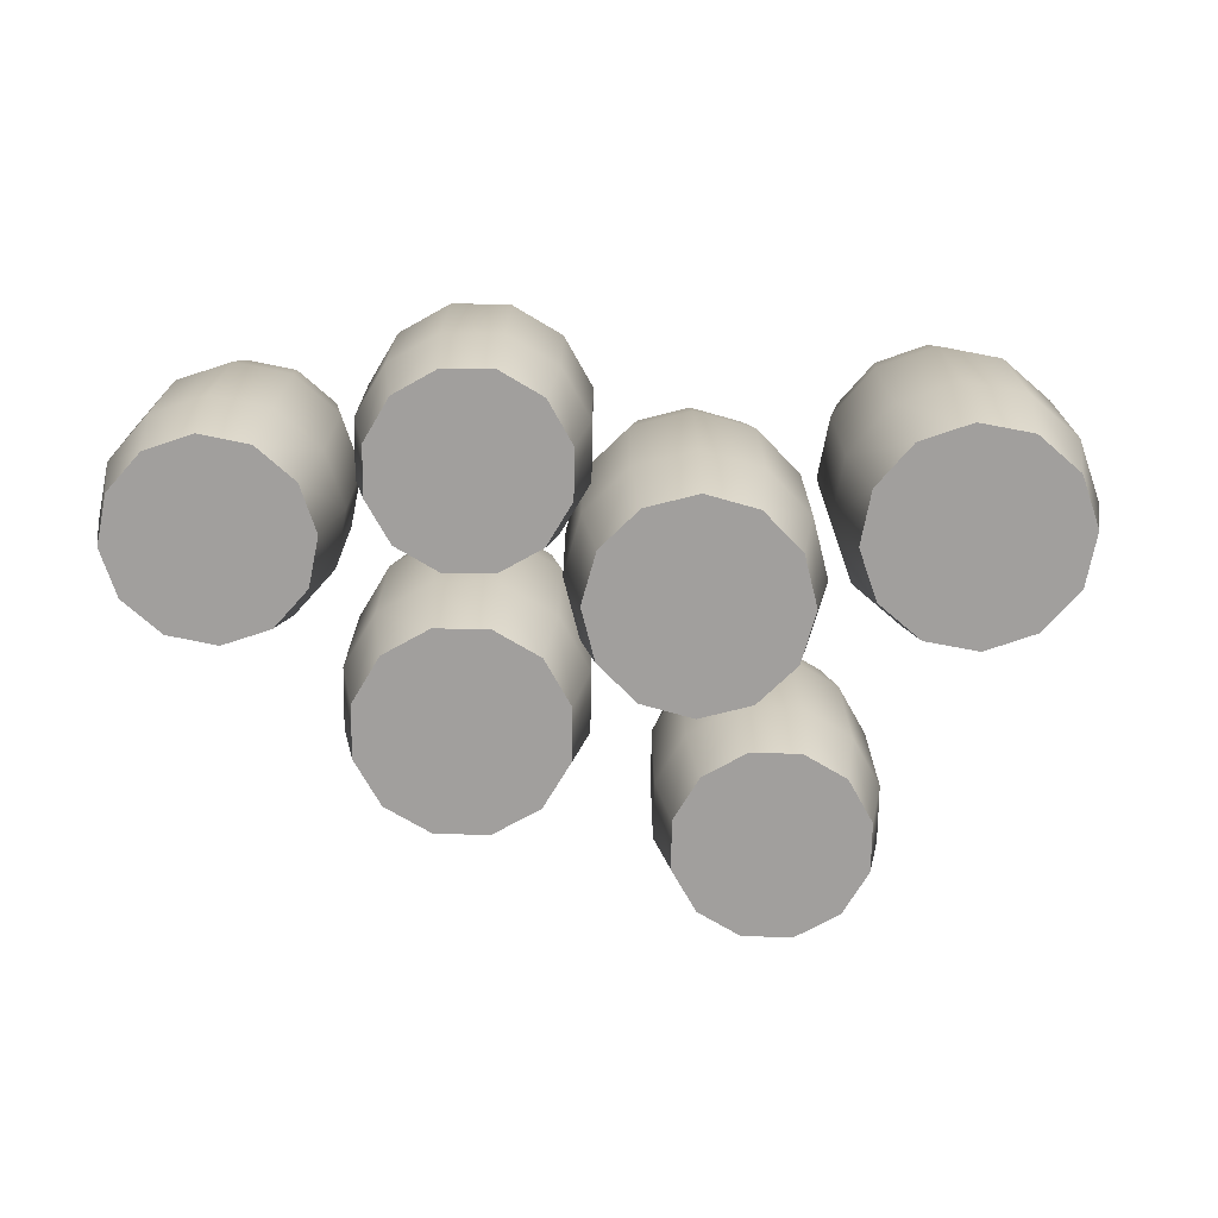
<metadata>
{"format":"obj","ext":"obj","renderer":"f3d","projection":"perspective","resolution":1024,"background":"white","views":[{"elev":-71.5,"azim":4.5,"up":"+Y"}]}
</metadata>
<code>
v -0.8029 0.6874 -0.2358
v -0.752 0.9487 -0.2272
v -0.7366 0.9487 -0.06277
v -0.785 0.6874 -0.04481
v -0.641 0.9487 0.07191
v -0.6739 0.6874 0.1117
v -0.7229 0.6874 -0.4102
v -0.6832 0.9487 -0.3773
v -0.5665 0.6874 -0.5213
v -0.5485 0.9487 -0.4729
v -0.3754 0.6874 -0.5392
v -0.3841 0.9487 -0.4883
v -0.2011 0.6874 -0.4592
v -0.234 0.9487 -0.4195
v -0.8029 0.2372 -0.2358
v -0.785 0.2372 -0.04481
v -0.6739 0.2372 0.1117
v -0.2011 0.2372 -0.4592
v -0.3754 0.2372 -0.5392
v -0.5665 0.2372 -0.5213
v -0.7229 0.2372 -0.4102
v -0.752 -0.02404 -0.2272
v -0.7366 -0.02404 -0.06277
v -0.641 -0.02404 0.07191
v -0.234 -0.02404 -0.4195
v -0.3841 -0.02404 -0.4883
v -0.5485 -0.02404 -0.4729
v -0.6832 -0.02404 -0.3773
v -0.641 -0.02404 0.07191
v -0.752 -0.02404 -0.2272
v -0.7366 -0.02404 -0.06277
v -0.5485 -0.02404 -0.4729
v -0.6832 -0.02404 -0.3773
v -0.234 -0.02404 -0.4195
v -0.3841 -0.02404 -0.4883
v -0.752 0.9487 -0.2272
v -0.6832 0.9487 -0.3773
v -0.5485 0.9487 -0.4729
v -0.641 0.9487 0.07191
v -0.7366 0.9487 -0.06277
v -0.234 0.9487 -0.4195
v -0.3841 0.9487 -0.4883
v -0.3085 0.6874 0.1737
v -0.4996 0.6874 0.1916
v -0.4909 0.9487 0.1408
v -0.3265 0.9487 0.1253
v -0.641 0.9487 0.07191
v -0.6739 0.6874 0.1117
v -0.1521 0.6874 0.06267
v -0.1918 0.9487 0.02974
v -0.07209 0.6874 -0.1117
v -0.123 0.9487 -0.1204
v -0.09002 0.6874 -0.3027
v -0.1384 0.9487 -0.2848
v -0.2011 0.6874 -0.4592
v -0.234 0.9487 -0.4195
v -0.3085 0.2372 0.1737
v -0.4996 0.2372 0.1916
v -0.6739 0.2372 0.1117
v -0.2011 0.2372 -0.4592
v -0.09002 0.2372 -0.3027
v -0.07209 0.2372 -0.1117
v -0.1521 0.2372 0.06267
v -0.3265 -0.02404 0.1253
v -0.4909 -0.02404 0.1408
v -0.641 -0.02404 0.07191
v -0.234 -0.02404 -0.4195
v -0.1384 -0.02404 -0.2848
v -0.123 -0.02404 -0.1204
v -0.1918 -0.02404 0.02974
v -0.4909 -0.02404 0.1408
v -0.3265 -0.02404 0.1253
v -0.641 -0.02404 0.07191
v -0.123 -0.02404 -0.1204
v -0.234 -0.02404 -0.4195
v -0.1384 -0.02404 -0.2848
v -0.1918 -0.02404 0.02974
v -0.4909 0.9487 0.1408
v -0.641 0.9487 0.07191
v -0.3265 0.9487 0.1253
v -0.234 0.9487 -0.4195
v -0.123 0.9487 -0.1204
v -0.1384 0.9487 -0.2848
v -0.1918 0.9487 0.02974
v -0.902 0.6497 0.1298
v -0.9254 0.8967 0.1726
v -1.077 0.8967 0.1356
v -1.078 0.6497 0.08678
v -1.227 0.8967 0.1793
v -1.252 0.6497 0.1376
v -0.7709 0.6497 0.2551
v -0.8126 0.8967 0.2804
v -0.72 0.6497 0.4292
v -0.7688 0.8967 0.4303
v -0.763 0.6497 0.6053
v -0.8058 0.8967 0.5819
v -0.8884 0.6497 0.7364
v -0.9137 0.8967 0.6947
v -0.902 0.2242 0.1298
v -1.078 0.2242 0.08678
v -1.252 0.2242 0.1376
v -0.8884 0.2242 0.7364
v -0.763 0.2242 0.6053
v -0.72 0.2242 0.4292
v -0.7709 0.2242 0.2551
v -0.9254 -0.02272 0.1726
v -1.077 -0.02272 0.1356
v -1.227 -0.02272 0.1793
v -0.9137 -0.02272 0.6947
v -0.8058 -0.02272 0.5819
v -0.7688 -0.02272 0.4303
v -0.8126 -0.02272 0.2804
v -1.227 -0.02272 0.1793
v -0.9254 -0.02272 0.1726
v -1.077 -0.02272 0.1356
v -0.7688 -0.02272 0.4303
v -0.8126 -0.02272 0.2804
v -0.9137 -0.02272 0.6947
v -0.8058 -0.02272 0.5819
v -0.9254 0.8967 0.1726
v -0.8126 0.8967 0.2804
v -0.7688 0.8967 0.4303
v -1.227 0.8967 0.1793
v -1.077 0.8967 0.1356
v -0.9137 0.8967 0.6947
v -0.8058 0.8967 0.5819
v -1.421 0.6497 0.4449
v -1.378 0.6497 0.2687
v -1.335 0.8967 0.2921
v -1.372 0.8967 0.4438
v -1.227 0.8967 0.1793
v -1.252 0.6497 0.1376
v -1.37 0.6497 0.6189
v -1.328 0.8967 0.5936
v -1.239 0.6497 0.7442
v -1.215 0.8967 0.7015
v -1.421 0.2242 0.4449
v -1.378 0.2242 0.2687
v -1.252 0.2242 0.1376
v -1.239 0.2242 0.7442
v -1.37 0.2242 0.6189
v -1.372 -0.02272 0.4438
v -1.335 -0.02272 0.2921
v -1.227 -0.02272 0.1793
v -1.215 -0.02272 0.7015
v -1.328 -0.02272 0.5936
v -0.8884 0.6497 0.7364
v -1.062 0.6497 0.7872
v -1.064 0.8967 0.7385
v -0.9137 0.8967 0.6947
v -1.215 0.8967 0.7015
v -1.239 0.6497 0.7442
v -0.8884 0.2242 0.7364
v -1.062 0.2242 0.7872
v -1.239 0.2242 0.7442
v -0.9137 -0.02272 0.6947
v -1.064 -0.02272 0.7385
v -1.215 -0.02272 0.7015
v -1.335 -0.02272 0.2921
v -1.372 -0.02272 0.4438
v -1.227 -0.02272 0.1793
v -1.215 -0.02272 0.7015
v -0.9137 -0.02272 0.6947
v -1.064 -0.02272 0.7385
v -1.328 -0.02272 0.5936
v -1.335 0.8967 0.2921
v -1.227 0.8967 0.1793
v -1.372 0.8967 0.4438
v -0.9137 0.8967 0.6947
v -1.215 0.8967 0.7015
v -1.064 0.8967 0.7385
v -1.328 0.8967 0.5936
v -0.6668 0.6348 0.6924
v -0.6221 0.8761 0.6758
v -0.5338 0.8761 0.8001
v -0.5642 0.6348 0.8368
v -0.3952 0.8761 0.8637
v -0.4032 0.6348 0.9107
v -0.6833 0.6348 0.516
v -0.6363 0.8761 0.5239
v -0.6095 0.6348 0.3549
v -0.5728 0.8761 0.3853
v -0.465 0.6348 0.2524
v -0.4484 0.8761 0.297
v -0.2886 0.6348 0.2358
v -0.2966 0.8761 0.2828
v -0.6668 0.2191 0.6924
v -0.5642 0.2191 0.8368
v -0.4032 0.2191 0.9107
v -0.2886 0.2191 0.2358
v -0.465 0.2191 0.2524
v -0.6095 0.2191 0.3549
v -0.6833 0.2191 0.516
v -0.6221 -0.0222 0.6758
v -0.5338 -0.0222 0.8001
v -0.3952 -0.0222 0.8637
v -0.2966 -0.0222 0.2828
v -0.4484 -0.0222 0.297
v -0.5728 -0.0222 0.3853
v -0.6363 -0.0222 0.5239
v -0.3952 -0.0222 0.8637
v -0.6221 -0.0222 0.6758
v -0.5338 -0.0222 0.8001
v -0.5728 -0.0222 0.3853
v -0.6363 -0.0222 0.5239
v -0.2966 -0.0222 0.2828
v -0.4484 -0.0222 0.297
v -0.6221 0.8761 0.6758
v -0.6363 0.8761 0.5239
v -0.5728 0.8761 0.3853
v -0.3952 0.8761 0.8637
v -0.5338 0.8761 0.8001
v -0.2966 0.8761 0.2828
v -0.4484 0.8761 0.297
v -0.08229 0.6348 0.7916
v -0.2268 0.6348 0.8941
v -0.2434 0.8761 0.8494
v -0.119 0.8761 0.7611
v -0.3952 0.8761 0.8637
v -0.4032 0.6348 0.9107
v -0.08229 0.2191 0.7916
v -0.2268 0.2191 0.8941
v -0.4032 0.2191 0.9107
v -0.119 -0.0222 0.7611
v -0.2434 -0.0222 0.8494
v -0.3952 -0.0222 0.8637
v -0.2886 0.6348 0.2358
v -0.1276 0.6348 0.3096
v -0.158 0.8761 0.3463
v -0.2966 0.8761 0.2828
v -0.0697 0.8761 0.4707
v -0.02501 0.6348 0.4541
v -0.05543 0.8761 0.6225
v -0.008441 0.6348 0.6305
v -0.119 0.8761 0.7611
v -0.08229 0.6348 0.7916
v -0.2886 0.2191 0.2358
v -0.1276 0.2191 0.3096
v -0.02501 0.2191 0.4541
v -0.008441 0.2191 0.6305
v -0.08229 0.2191 0.7916
v -0.2966 -0.0222 0.2828
v -0.158 -0.0222 0.3463
v -0.0697 -0.0222 0.4707
v -0.05543 -0.0222 0.6225
v -0.119 -0.0222 0.7611
v -0.2434 -0.0222 0.8494
v -0.119 -0.0222 0.7611
v -0.3952 -0.0222 0.8637
v -0.0697 -0.0222 0.4707
v -0.2966 -0.0222 0.2828
v -0.158 -0.0222 0.3463
v -0.05543 -0.0222 0.6225
v -0.2434 0.8761 0.8494
v -0.3952 0.8761 0.8637
v -0.119 0.8761 0.7611
v -0.2966 0.8761 0.2828
v -0.0697 0.8761 0.4707
v -0.158 0.8761 0.3463
v -0.05543 0.8761 0.6225
v 1.016 0.7023 -0.09909
v 1.016 0.9692 -0.04636
v 0.8533 0.9692 -0.001804
v 0.8266 0.7023 -0.04733
v 0.7346 0.9692 0.1181
v 0.6888 0.7023 0.09203
v 1.205 0.7023 -0.0494
v 1.179 0.9692 -0.003586
v 1.345 0.7023 0.08844
v 1.299 0.9692 0.1151
v 1.396 0.7023 0.2775
v 1.344 0.9692 0.2778
v 1.347 0.7023 0.4671
v 1.301 0.9692 0.441
v 1.016 0.2423 -0.09909
v 0.8266 0.2423 -0.04733
v 0.6888 0.2423 0.09203
v 1.347 0.2423 0.4671
v 1.396 0.2423 0.2775
v 1.345 0.2423 0.08844
v 1.205 0.2423 -0.0494
v 1.016 -0.02456 -0.04636
v 0.8533 -0.02456 -0.001804
v 0.7346 -0.02456 0.1181
v 1.301 -0.02456 0.441
v 1.344 -0.02456 0.2778
v 1.299 -0.02456 0.1151
v 1.179 -0.02456 -0.003586
v 0.7346 -0.02456 0.1181
v 1.016 -0.02456 -0.04636
v 0.8533 -0.02456 -0.001804
v 1.299 -0.02456 0.1151
v 1.179 -0.02456 -0.003586
v 1.301 -0.02456 0.441
v 1.344 -0.02456 0.2778
v 1.016 0.9692 -0.04636
v 1.179 0.9692 -0.003586
v 1.299 0.9692 0.1151
v 0.7346 0.9692 0.1181
v 0.8533 0.9692 -0.001804
v 1.301 0.9692 0.441
v 1.344 0.9692 0.2778
v 0.6909 0.7023 0.4707
v 0.6391 0.7023 0.2816
v 0.6918 0.9692 0.2813
v 0.7364 0.9692 0.4441
v 0.7346 0.9692 0.1181
v 0.6888 0.7023 0.09203
v 0.8302 0.7023 0.6085
v 0.8564 0.9692 0.5627
v 0.6909 0.2423 0.4707
v 0.6391 0.2423 0.2816
v 0.6888 0.2423 0.09203
v 0.8302 0.2423 0.6085
v 0.7364 -0.02456 0.4441
v 0.6918 -0.02456 0.2813
v 0.7346 -0.02456 0.1181
v 0.8564 -0.02456 0.5627
v 1.347 0.7023 0.4671
v 1.209 0.7023 0.6065
v 1.182 0.9692 0.5609
v 1.301 0.9692 0.441
v 1.02 0.9692 0.6055
v 1.02 0.7023 0.6582
v 0.8564 0.9692 0.5627
v 0.8302 0.7023 0.6085
v 1.347 0.2423 0.4671
v 1.209 0.2423 0.6065
v 1.02 0.2423 0.6582
v 0.8302 0.2423 0.6085
v 1.301 -0.02456 0.441
v 1.182 -0.02456 0.5609
v 1.02 -0.02456 0.6055
v 0.8564 -0.02456 0.5627
v 0.6918 -0.02456 0.2813
v 0.7364 -0.02456 0.4441
v 0.7346 -0.02456 0.1181
v 1.02 -0.02456 0.6055
v 1.301 -0.02456 0.441
v 1.182 -0.02456 0.5609
v 0.8564 -0.02456 0.5627
v 0.6918 0.9692 0.2813
v 0.7346 0.9692 0.1181
v 0.7364 0.9692 0.4441
v 1.301 0.9692 0.441
v 1.02 0.9692 0.6055
v 1.182 0.9692 0.5609
v 0.8564 0.9692 0.5627
v 0.2825 0.7023 0.5187
v 0.2776 0.9692 0.4662
v 0.4358 0.9692 0.4076
v 0.4663 0.7023 0.4506
v 0.5436 0.9692 0.2778
v 0.5915 0.7023 0.2998
v 0.08929 0.7023 0.4857
v 0.1113 0.9692 0.4378
v -0.06155 0.7023 0.3605
v -0.01852 0.9692 0.33
v -0.1296 0.7023 0.1767
v -0.07709 0.9692 0.1718
v -0.09662 0.7023 -0.01651
v -0.0487 0.9692 0.005519
v 0.2825 0.2423 0.5187
v 0.4663 0.2423 0.4506
v 0.5915 0.2423 0.2998
v -0.09662 0.2423 -0.01651
v -0.1296 0.2423 0.1767
v -0.06155 0.2423 0.3605
v 0.08929 0.2423 0.4857
v 0.2776 -0.02456 0.4662
v 0.4358 -0.02456 0.4076
v 0.5436 -0.02456 0.2778
v -0.0487 -0.02456 0.005519
v -0.07709 -0.02456 0.1718
v -0.01852 -0.02456 0.33
v 0.1113 -0.02456 0.4378
v 0.5436 -0.02456 0.2778
v 0.2776 -0.02456 0.4662
v 0.4358 -0.02456 0.4076
v -0.01852 -0.02456 0.33
v 0.1113 -0.02456 0.4378
v -0.0487 -0.02456 0.005519
v -0.07709 -0.02456 0.1718
v 0.2776 0.9692 0.4662
v 0.1113 0.9692 0.4378
v -0.01852 0.9692 0.33
v 0.5436 0.9692 0.2778
v 0.4358 0.9692 0.4076
v -0.0487 0.9692 0.005519
v -0.07709 0.9692 0.1718
v 0.5564 0.7023 -0.07724
v 0.6245 0.7023 0.1066
v 0.572 0.9692 0.1115
v 0.5134 0.9692 -0.04676
v 0.5436 0.9692 0.2778
v 0.5915 0.7023 0.2998
v 0.4056 0.7023 -0.2024
v 0.3836 0.9692 -0.1545
v 0.5564 0.2423 -0.07724
v 0.6245 0.2423 0.1066
v 0.5915 0.2423 0.2998
v 0.4056 0.2423 -0.2024
v 0.5134 -0.02456 -0.04676
v 0.572 -0.02456 0.1115
v 0.5436 -0.02456 0.2778
v 0.3836 -0.02456 -0.1545
v -0.09662 0.7023 -0.01651
v 0.02855 0.7023 -0.1673
v 0.05904 0.9692 -0.1243
v -0.0487 0.9692 0.005519
v 0.2173 0.9692 -0.1829
v 0.2124 0.7023 -0.2354
v 0.3836 0.9692 -0.1545
v 0.4056 0.7023 -0.2024
v -0.09662 0.2423 -0.01651
v 0.02855 0.2423 -0.1673
v 0.2124 0.2423 -0.2354
v 0.4056 0.2423 -0.2024
v -0.0487 -0.02456 0.005519
v 0.05904 -0.02456 -0.1243
v 0.2173 -0.02456 -0.1829
v 0.3836 -0.02456 -0.1545
v 0.572 -0.02456 0.1115
v 0.5134 -0.02456 -0.04676
v 0.5436 -0.02456 0.2778
v 0.2173 -0.02456 -0.1829
v -0.0487 -0.02456 0.005519
v 0.05904 -0.02456 -0.1243
v 0.3836 -0.02456 -0.1545
v 0.572 0.9692 0.1115
v 0.5436 0.9692 0.2778
v 0.5134 0.9692 -0.04676
v -0.0487 0.9692 0.005519
v 0.2173 0.9692 -0.1829
v 0.05904 0.9692 -0.1243
v 0.3836 0.9692 -0.1545
v 0.0847 0.6348 -0.4681
v 0.1294 0.8761 -0.4847
v 0.2177 0.8761 -0.3604
v 0.1873 0.6348 -0.3237
v 0.3563 0.8761 -0.2968
v 0.3483 0.6348 -0.2498
v 0.06813 0.6348 -0.6445
v 0.1151 0.8761 -0.6366
v 0.142 0.6348 -0.8056
v 0.1787 0.8761 -0.7752
v 0.2865 0.6348 -0.9081
v 0.303 0.8761 -0.8634
v 0.4628 0.6348 -0.9247
v 0.4549 0.8761 -0.8777
v 0.0847 0.2191 -0.4681
v 0.1873 0.2191 -0.3237
v 0.3483 0.2191 -0.2498
v 0.4628 0.2191 -0.9247
v 0.2865 0.2191 -0.9081
v 0.142 0.2191 -0.8056
v 0.06813 0.2191 -0.6445
v 0.1294 -0.0222 -0.4847
v 0.2177 -0.0222 -0.3604
v 0.3563 -0.0222 -0.2968
v 0.4549 -0.0222 -0.8777
v 0.303 -0.0222 -0.8634
v 0.1787 -0.0222 -0.7752
v 0.1151 -0.0222 -0.6366
v 0.3563 -0.0222 -0.2968
v 0.1294 -0.0222 -0.4847
v 0.2177 -0.0222 -0.3604
v 0.1787 -0.0222 -0.7752
v 0.1151 -0.0222 -0.6366
v 0.4549 -0.0222 -0.8777
v 0.303 -0.0222 -0.8634
v 0.1294 0.8761 -0.4847
v 0.1151 0.8761 -0.6366
v 0.1787 0.8761 -0.7752
v 0.3563 0.8761 -0.2968
v 0.2177 0.8761 -0.3604
v 0.4549 0.8761 -0.8777
v 0.303 0.8761 -0.8634
v 0.6692 0.6348 -0.3689
v 0.5247 0.6348 -0.2664
v 0.5081 0.8761 -0.3111
v 0.6325 0.8761 -0.3993
v 0.3563 0.8761 -0.2968
v 0.3483 0.6348 -0.2498
v 0.6692 0.2191 -0.3689
v 0.5247 0.2191 -0.2664
v 0.3483 0.2191 -0.2498
v 0.6325 -0.0222 -0.3993
v 0.5081 -0.0222 -0.3111
v 0.3563 -0.0222 -0.2968
v 0.4628 0.6348 -0.9247
v 0.6239 0.6348 -0.8509
v 0.5935 0.8761 -0.8141
v 0.4549 0.8761 -0.8777
v 0.6818 0.8761 -0.6898
v 0.7264 0.6348 -0.7064
v 0.696 0.8761 -0.538
v 0.743 0.6348 -0.53
v 0.6325 0.8761 -0.3993
v 0.6692 0.6348 -0.3689
v 0.4628 0.2191 -0.9247
v 0.6239 0.2191 -0.8509
v 0.7264 0.2191 -0.7064
v 0.743 0.2191 -0.53
v 0.6692 0.2191 -0.3689
v 0.4549 -0.0222 -0.8777
v 0.5935 -0.0222 -0.8141
v 0.6818 -0.0222 -0.6898
v 0.696 -0.0222 -0.538
v 0.6325 -0.0222 -0.3993
v 0.5081 -0.0222 -0.3111
v 0.6325 -0.0222 -0.3993
v 0.3563 -0.0222 -0.2968
v 0.6818 -0.0222 -0.6898
v 0.4549 -0.0222 -0.8777
v 0.5935 -0.0222 -0.8141
v 0.696 -0.0222 -0.538
v 0.5081 0.8761 -0.3111
v 0.3563 0.8761 -0.2968
v 0.6325 0.8761 -0.3993
v 0.4549 0.8761 -0.8777
v 0.6818 0.8761 -0.6898
v 0.5935 0.8761 -0.8141
v 0.696 0.8761 -0.538
g Barrels_Preset_02_5962_113
f 1 3 2
f 1 4 3
f 4 5 3
f 4 6 5
f 7 1 2
f 7 2 8
f 9 7 8
f 9 8 10
f 11 9 10
f 11 10 12
f 13 11 12
f 13 12 14
f 4 1 15
f 4 15 16
f 6 4 16
f 6 16 17
f 11 13 18
f 11 18 19
f 9 11 19
f 9 19 20
f 7 9 20
f 7 20 21
f 1 21 15
f 1 7 21
f 22 16 15
f 22 23 16
f 23 17 16
f 23 24 17
f 25 19 18
f 25 26 19
f 26 20 19
f 26 27 20
f 27 21 20
f 27 28 21
f 28 15 21
f 28 22 15
f 29 31 30
f 32 29 30
f 30 33 32
f 32 34 29
f 32 35 34
f 36 38 37
f 36 39 38
f 36 40 39
f 41 38 39
f 42 38 41
f 43 45 44
f 43 46 45
f 44 45 47
f 44 47 48
f 49 46 43
f 49 50 46
f 51 50 49
f 51 52 50
f 53 52 51
f 53 54 52
f 55 54 53
f 55 56 54
f 44 57 43
f 44 58 57
f 48 58 44
f 48 59 58
f 53 60 55
f 53 61 60
f 51 61 53
f 51 62 61
f 49 62 51
f 49 63 62
f 43 63 49
f 43 57 63
f 64 57 58
f 64 58 65
f 65 58 59
f 65 59 66
f 67 60 61
f 67 61 68
f 68 61 62
f 68 62 69
f 69 62 63
f 69 63 70
f 70 57 64
f 70 63 57
f 71 73 72
f 74 72 73
f 75 74 73
f 76 74 75
f 77 72 74
f 78 80 79
f 79 80 81
f 80 82 81
f 83 81 82
f 84 82 80
f 85 87 86
f 85 88 87
f 88 89 87
f 88 90 89
f 91 85 86
f 91 86 92
f 93 91 92
f 93 92 94
f 95 93 94
f 95 94 96
f 97 95 96
f 97 96 98
f 88 85 99
f 88 99 100
f 90 88 100
f 90 100 101
f 95 97 102
f 95 102 103
f 93 95 103
f 93 103 104
f 91 93 104
f 91 104 105
f 85 105 99
f 85 91 105
f 106 100 99
f 106 107 100
f 107 101 100
f 107 108 101
f 109 103 102
f 109 110 103
f 110 104 103
f 110 111 104
f 111 105 104
f 111 112 105
f 112 99 105
f 112 106 99
f 113 115 114
f 116 113 114
f 114 117 116
f 116 118 113
f 116 119 118
f 120 122 121
f 120 123 122
f 120 124 123
f 125 122 123
f 126 122 125
f 127 129 128
f 127 130 129
f 128 129 131
f 128 131 132
f 133 130 127
f 133 134 130
f 135 134 133
f 135 136 134
f 128 137 127
f 128 138 137
f 132 138 128
f 132 139 138
f 133 140 135
f 133 141 140
f 127 141 133
f 127 137 141
f 142 137 138
f 142 138 143
f 143 138 139
f 143 139 144
f 145 140 141
f 145 141 146
f 146 137 142
f 146 141 137
f 147 149 148
f 147 150 149
f 148 149 151
f 148 151 152
f 148 153 147
f 148 154 153
f 152 154 148
f 152 155 154
f 156 153 154
f 156 154 157
f 157 154 155
f 157 155 158
f 159 161 160
f 162 160 161
f 163 162 161
f 164 162 163
f 165 160 162
f 166 168 167
f 167 168 169
f 168 170 169
f 171 169 170
f 172 170 168
f 173 175 174
f 173 176 175
f 176 177 175
f 176 178 177
f 179 173 174
f 179 174 180
f 181 179 180
f 181 180 182
f 183 181 182
f 183 182 184
f 185 183 184
f 185 184 186
f 176 173 187
f 176 187 188
f 178 176 188
f 178 188 189
f 183 185 190
f 183 190 191
f 181 183 191
f 181 191 192
f 179 181 192
f 179 192 193
f 173 193 187
f 173 179 193
f 194 188 187
f 194 195 188
f 195 189 188
f 195 196 189
f 197 191 190
f 197 198 191
f 198 192 191
f 198 199 192
f 199 193 192
f 199 200 193
f 200 187 193
f 200 194 187
f 201 203 202
f 204 201 202
f 202 205 204
f 204 206 201
f 204 207 206
f 208 210 209
f 208 211 210
f 208 212 211
f 213 210 211
f 214 210 213
f 215 217 216
f 215 218 217
f 216 217 219
f 216 219 220
f 216 221 215
f 216 222 221
f 220 222 216
f 220 223 222
f 224 221 222
f 224 222 225
f 225 222 223
f 225 223 226
f 227 229 228
f 227 230 229
f 228 229 231
f 228 231 232
f 232 231 233
f 232 233 234
f 234 233 235
f 234 235 236
f 228 237 227
f 228 238 237
f 232 238 228
f 232 239 238
f 234 239 232
f 234 240 239
f 236 240 234
f 236 241 240
f 242 237 238
f 242 238 243
f 243 238 239
f 243 239 244
f 244 239 240
f 244 240 245
f 245 240 241
f 245 241 246
f 247 249 248
f 250 248 249
f 251 250 249
f 252 250 251
f 253 248 250
f 254 256 255
f 255 256 257
f 256 258 257
f 259 257 258
f 260 258 256
f 261 263 262
f 261 264 263
f 264 265 263
f 264 266 265
f 267 261 262
f 267 262 268
f 269 267 268
f 269 268 270
f 271 269 270
f 271 270 272
f 273 271 272
f 273 272 274
f 264 261 275
f 264 275 276
f 266 264 276
f 266 276 277
f 271 273 278
f 271 278 279
f 269 271 279
f 269 279 280
f 267 269 280
f 267 280 281
f 261 281 275
f 261 267 281
f 282 276 275
f 282 283 276
f 283 277 276
f 283 284 277
f 285 279 278
f 285 286 279
f 286 280 279
f 286 287 280
f 287 281 280
f 287 288 281
f 288 275 281
f 288 282 275
f 289 291 290
f 292 289 290
f 290 293 292
f 292 294 289
f 292 295 294
f 296 298 297
f 296 299 298
f 296 300 299
f 301 298 299
f 302 298 301
f 303 305 304
f 303 306 305
f 304 305 307
f 304 307 308
f 309 306 303
f 309 310 306
f 304 311 303
f 304 312 311
f 308 312 304
f 308 313 312
f 303 314 309
f 303 311 314
f 315 311 312
f 315 312 316
f 316 312 313
f 316 313 317
f 318 311 315
f 318 314 311
f 319 321 320
f 319 322 321
f 320 321 323
f 320 323 324
f 324 323 325
f 324 325 326
f 320 327 319
f 320 328 327
f 324 328 320
f 324 329 328
f 326 329 324
f 326 330 329
f 331 327 328
f 331 328 332
f 332 328 329
f 332 329 333
f 333 329 330
f 333 330 334
f 335 337 336
f 338 336 337
f 339 338 337
f 340 338 339
f 341 336 338
f 342 344 343
f 343 344 345
f 344 346 345
f 347 345 346
f 348 346 344
f 349 351 350
f 349 352 351
f 352 353 351
f 352 354 353
f 355 349 350
f 355 350 356
f 357 355 356
f 357 356 358
f 359 357 358
f 359 358 360
f 361 359 360
f 361 360 362
f 352 349 363
f 352 363 364
f 354 352 364
f 354 364 365
f 359 361 366
f 359 366 367
f 357 359 367
f 357 367 368
f 355 357 368
f 355 368 369
f 349 369 363
f 349 355 369
f 370 364 363
f 370 371 364
f 371 365 364
f 371 372 365
f 373 367 366
f 373 374 367
f 374 368 367
f 374 375 368
f 375 369 368
f 375 376 369
f 376 363 369
f 376 370 363
f 377 379 378
f 380 377 378
f 378 381 380
f 380 382 377
f 380 383 382
f 384 386 385
f 384 387 386
f 384 388 387
f 389 386 387
f 390 386 389
f 391 393 392
f 391 394 393
f 392 393 395
f 392 395 396
f 397 394 391
f 397 398 394
f 392 399 391
f 392 400 399
f 396 400 392
f 396 401 400
f 391 402 397
f 391 399 402
f 403 399 400
f 403 400 404
f 404 400 401
f 404 401 405
f 406 399 403
f 406 402 399
f 407 409 408
f 407 410 409
f 408 409 411
f 408 411 412
f 412 411 413
f 412 413 414
f 408 415 407
f 408 416 415
f 412 416 408
f 412 417 416
f 414 417 412
f 414 418 417
f 419 415 416
f 419 416 420
f 420 416 417
f 420 417 421
f 421 417 418
f 421 418 422
f 423 425 424
f 426 424 425
f 427 426 425
f 428 426 427
f 429 424 426
f 430 432 431
f 431 432 433
f 432 434 433
f 435 433 434
f 436 434 432
f 437 439 438
f 437 440 439
f 440 441 439
f 440 442 441
f 443 437 438
f 443 438 444
f 445 443 444
f 445 444 446
f 447 445 446
f 447 446 448
f 449 447 448
f 449 448 450
f 440 437 451
f 440 451 452
f 442 440 452
f 442 452 453
f 447 449 454
f 447 454 455
f 445 447 455
f 445 455 456
f 443 445 456
f 443 456 457
f 437 457 451
f 437 443 457
f 458 452 451
f 458 459 452
f 459 453 452
f 459 460 453
f 461 455 454
f 461 462 455
f 462 456 455
f 462 463 456
f 463 457 456
f 463 464 457
f 464 451 457
f 464 458 451
f 465 467 466
f 468 465 466
f 466 469 468
f 468 470 465
f 468 471 470
f 472 474 473
f 472 475 474
f 472 476 475
f 477 474 475
f 478 474 477
f 479 481 480
f 479 482 481
f 480 481 483
f 480 483 484
f 480 485 479
f 480 486 485
f 484 486 480
f 484 487 486
f 488 485 486
f 488 486 489
f 489 486 487
f 489 487 490
f 491 493 492
f 491 494 493
f 492 493 495
f 492 495 496
f 496 495 497
f 496 497 498
f 498 497 499
f 498 499 500
f 492 501 491
f 492 502 501
f 496 502 492
f 496 503 502
f 498 503 496
f 498 504 503
f 500 504 498
f 500 505 504
f 506 501 502
f 506 502 507
f 507 502 503
f 507 503 508
f 508 503 504
f 508 504 509
f 509 504 505
f 509 505 510
f 511 513 512
f 514 512 513
f 515 514 513
f 516 514 515
f 517 512 514
f 518 520 519
f 519 520 521
f 520 522 521
f 523 521 522
f 524 522 520

</code>
